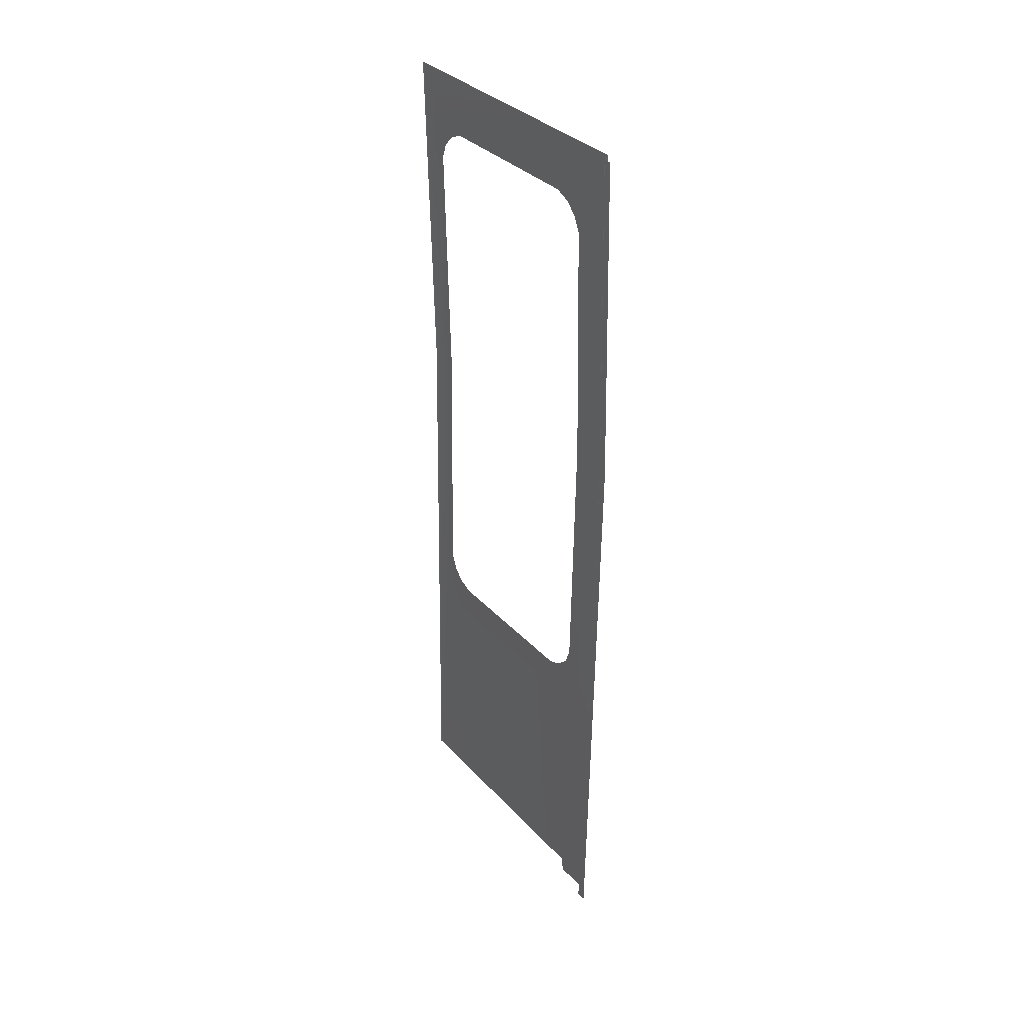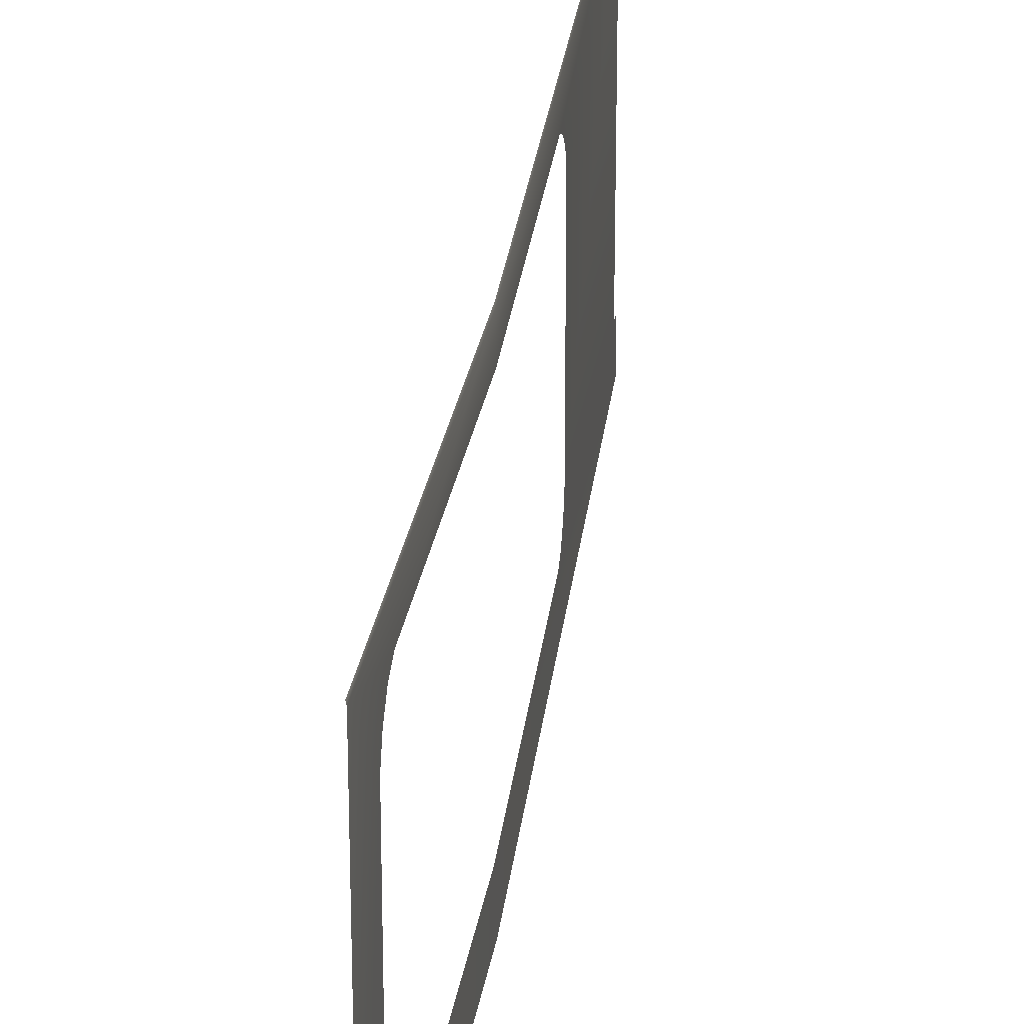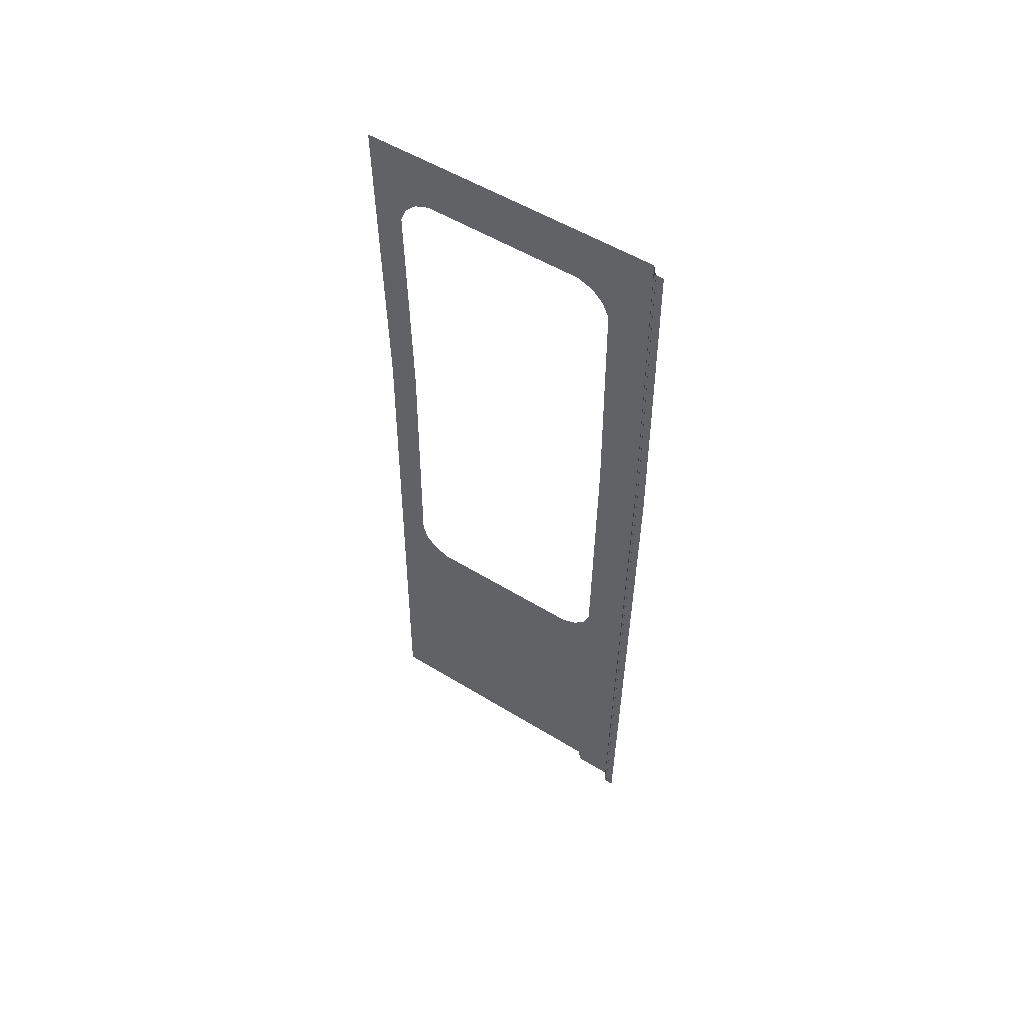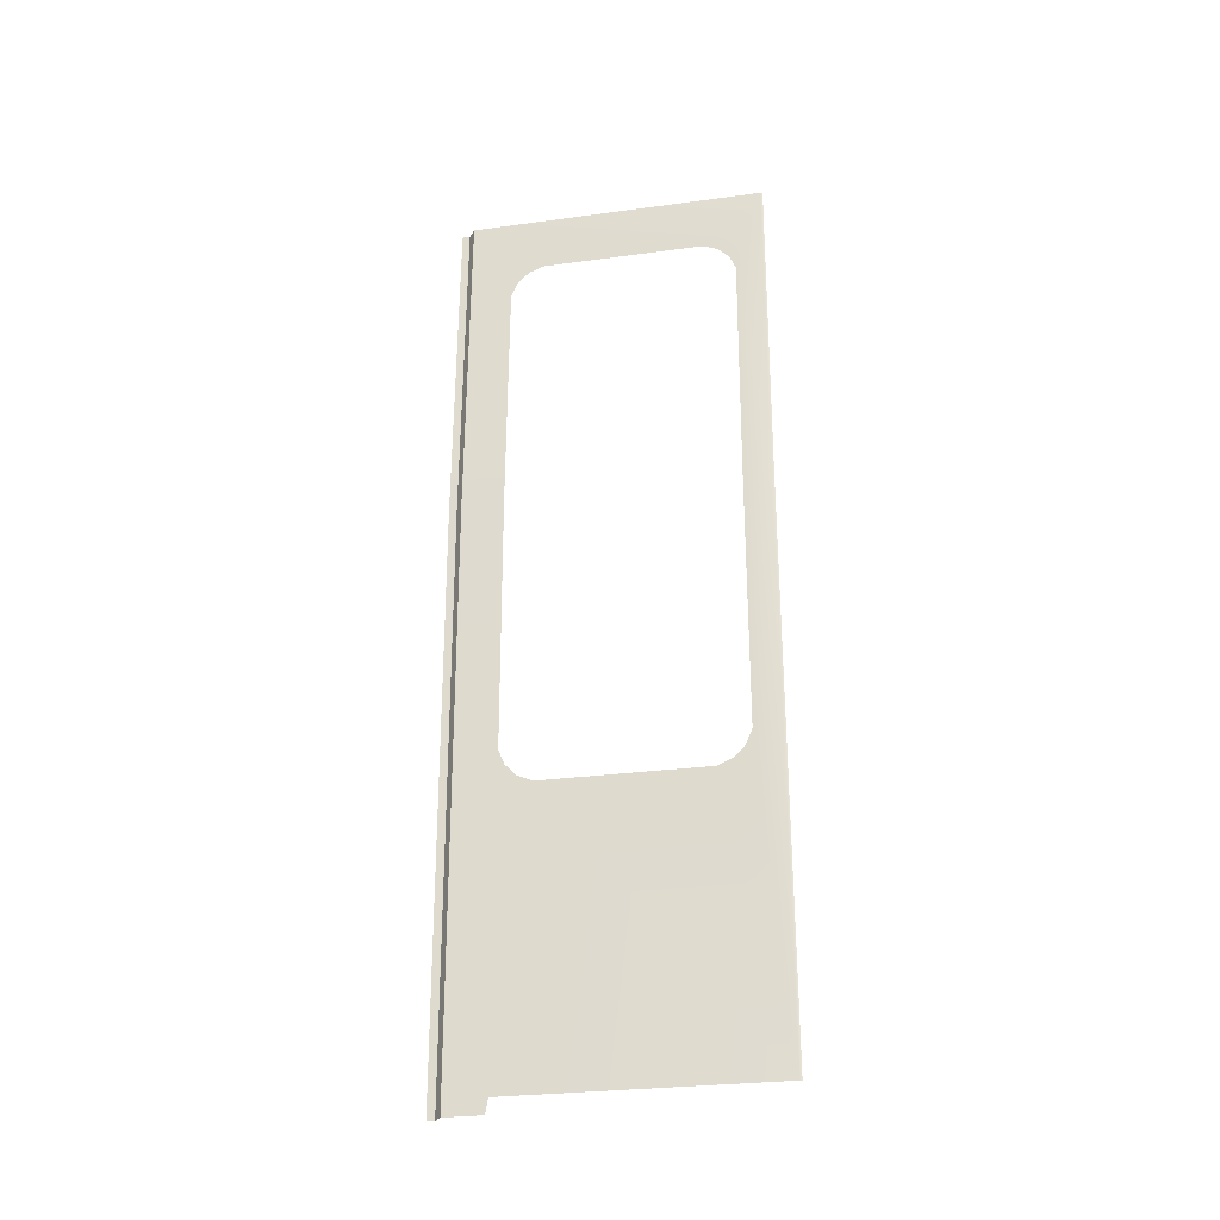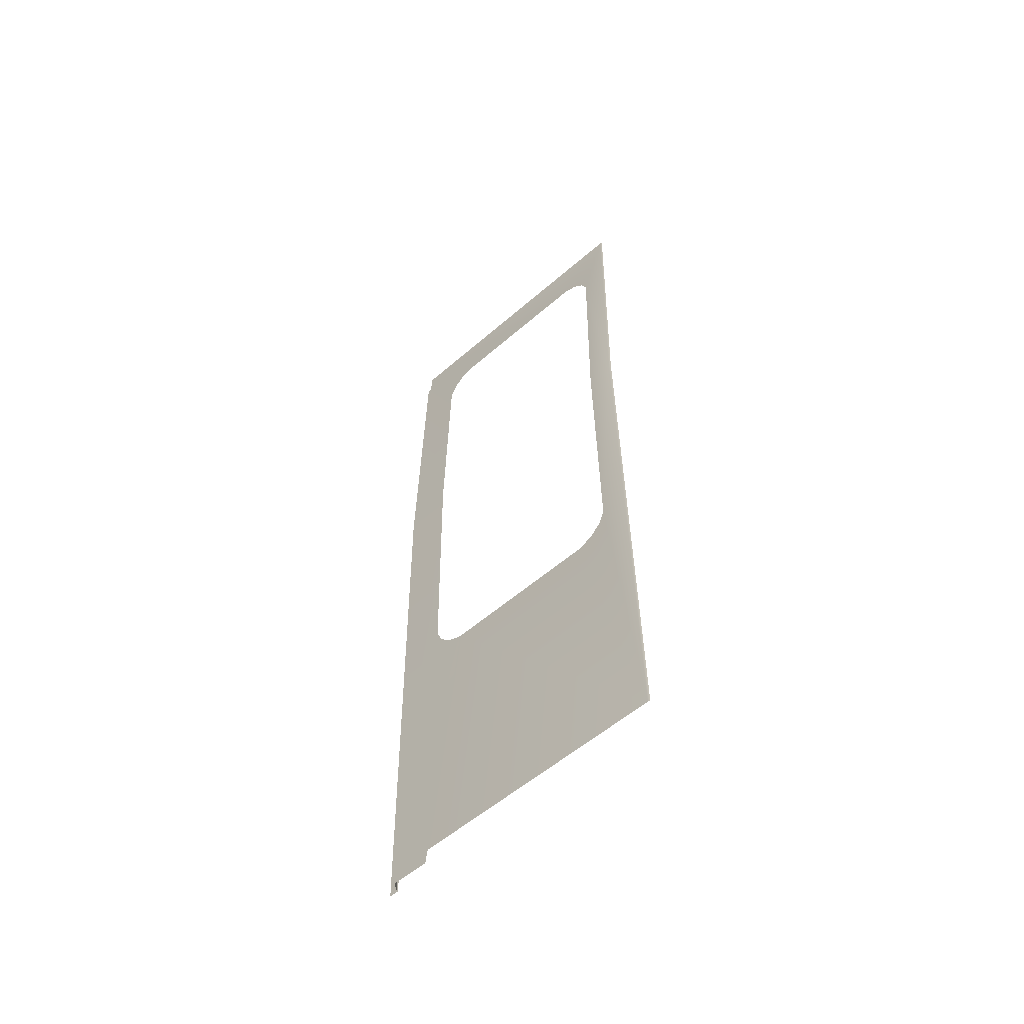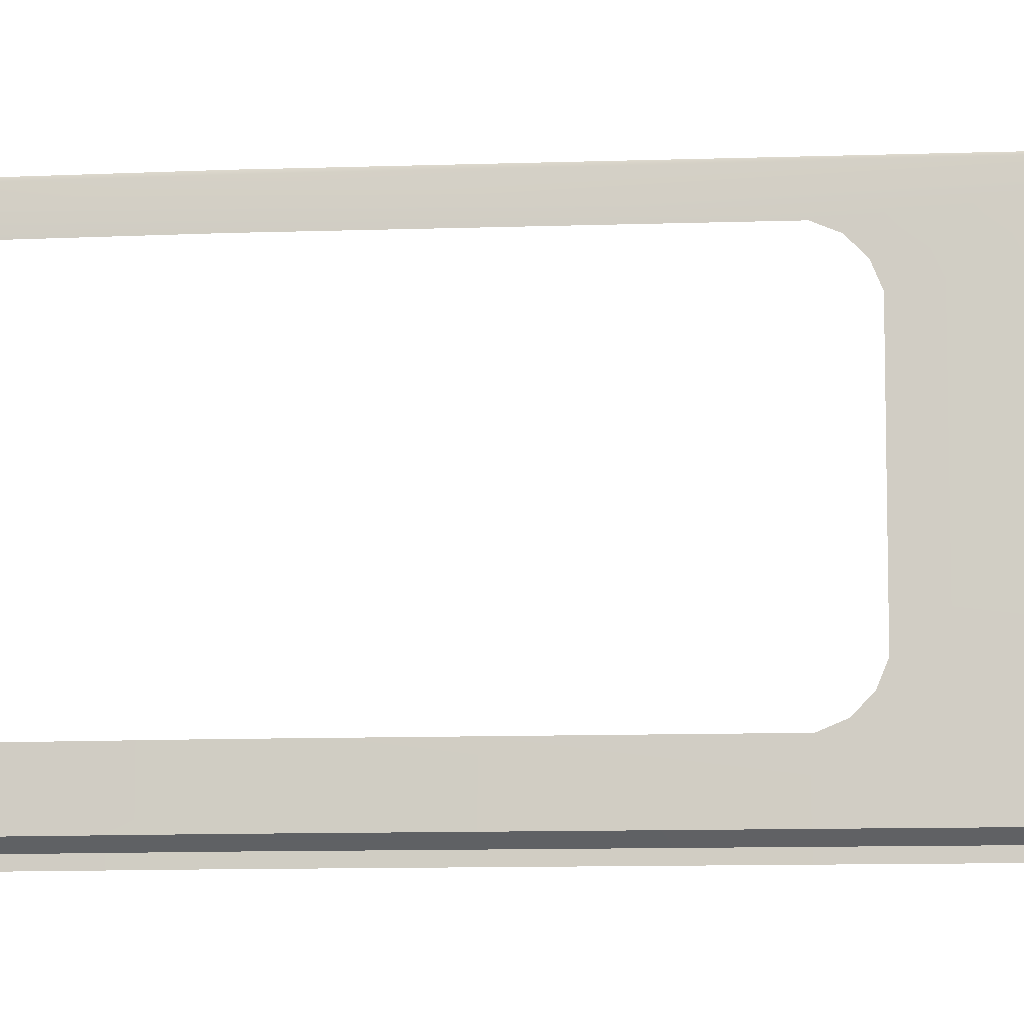
<metadata>
{"format":"obj","ext":"obj","renderer":"f3d","projection":"perspective","resolution":1024,"background":"white","views":[{"elev":33.9,"azim":-35.5,"up":"+Z"},{"elev":26.5,"azim":7.2,"up":"+Y"},{"elev":53.8,"azim":-56.8,"up":"+Z"},{"elev":-28.1,"azim":101.6,"up":"+Z"},{"elev":-56.2,"azim":132.3,"up":"+Z"},{"elev":-9.5,"azim":96.3,"up":"+Y"}]}
</metadata>
<code>
o SD77\SD77_Tuerfluegel_HV.002
v 1.221 -0.6523 0.0104
v 1.221 -0.6473 0.0404
v 1.221 -0.7295 0.0104
v 1.23 -0.1919 1.719
v 1.23 -0.1792 1.688
v 1.226 -0.1245 1.874
v 1.229 -0.5775 1.755
v 1.226 -0.7295 1.874
v 1.229 -0.6081 1.742
v 1.229 -0.2154 1.742
v 1.23 -0.6316 1.719
v 1.23 -0.6443 1.688
v 1.229 -0.246 1.755
v 1.24 -0.1245 1.201
v 1.239 -0.1195 1.201
v 1.225 -0.1195 1.874
v 1.202 -0.7395 0.0104
v 1.222 -0.7395 1.201
v 1.222 -0.7595 1.201
v 1.202 -0.7595 0.0104
v 1.208 -0.7395 1.874
v 1.208 -0.7595 1.874
v 1.221 -0.1245 0.0404
v 1.22 -0.1195 0.0404
v 1.23 -0.5775 0.605
v 1.23 -0.246 0.605
v 1.23 -0.5775 0.605
v 1.24 -0.1792 1.201
v 1.24 -0.7295 1.201
v 1.24 -0.6443 1.201
v 1.231 -0.6081 0.6177
v 1.231 -0.6316 0.6412
v 1.231 -0.2154 0.6177
v 1.23 -0.246 0.605
v 1.231 -0.6443 0.6718
v 1.231 -0.1919 0.6412
v 1.231 -0.1792 0.6718
v 1.24 -0.7295 1.201
v 1.226 -0.7295 1.874
v 1.207 -0.7445 1.874
v 1.22 -0.7445 1.201
v 1.201 -0.7445 0.0104
v 1.221 -0.7295 0.0104
f 1 2 3
f 4 5 6
f 7 8 9
f 10 4 6
f 9 8 11
f 11 8 12
f 6 13 10
f 6 14 15
f 6 15 16
f 17 18 19
f 17 19 20
f 21 22 19
f 21 19 18
f 15 14 23
f 15 23 24
f 2 25 3
f 23 26 27
f 23 27 2
f 14 6 5
f 14 5 28
f 12 8 29
f 12 29 30
f 25 31 3
f 8 7 13
f 8 13 6
f 31 32 3
f 33 34 23
f 3 35 30
f 3 30 29
f 36 33 23
f 37 36 23
f 37 23 14
f 37 14 28
f 3 32 35
f 38 39 40
f 38 40 41
f 41 42 43
f 41 43 38

</code>
